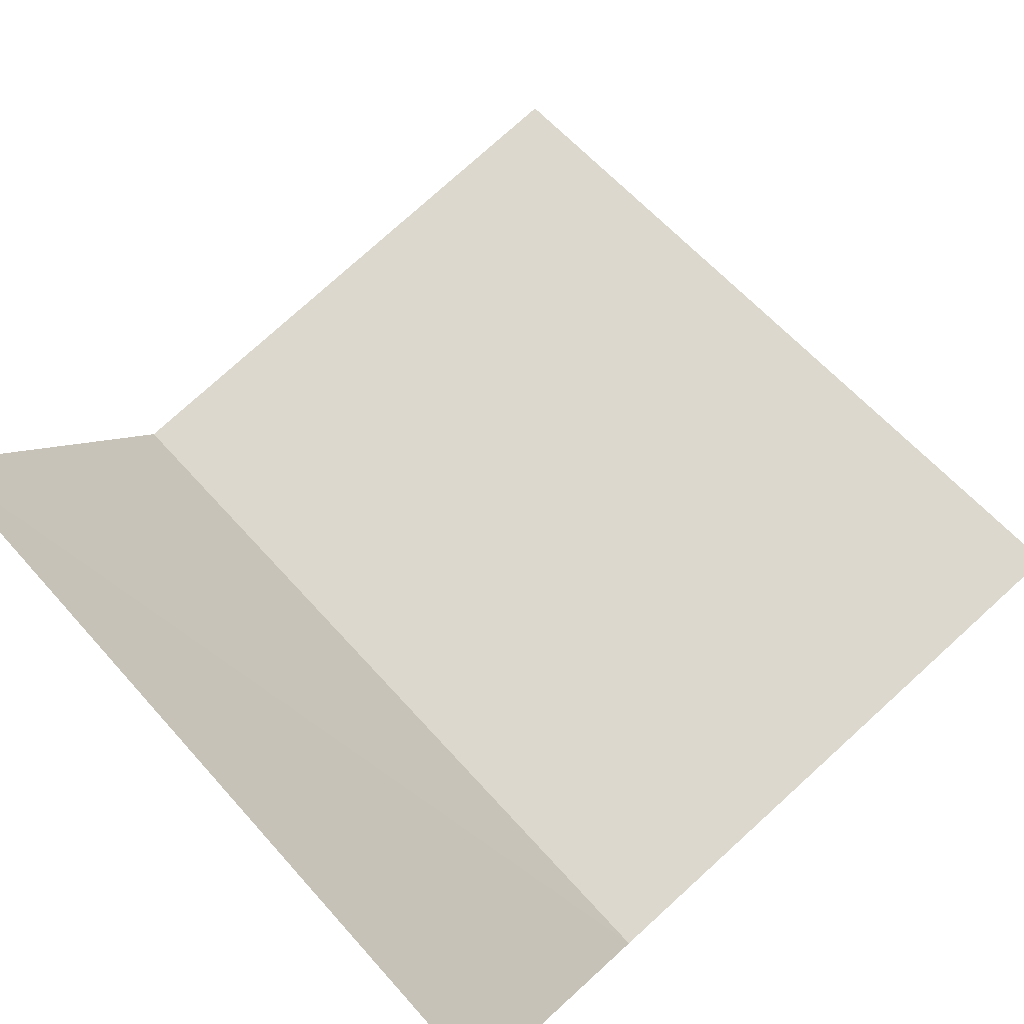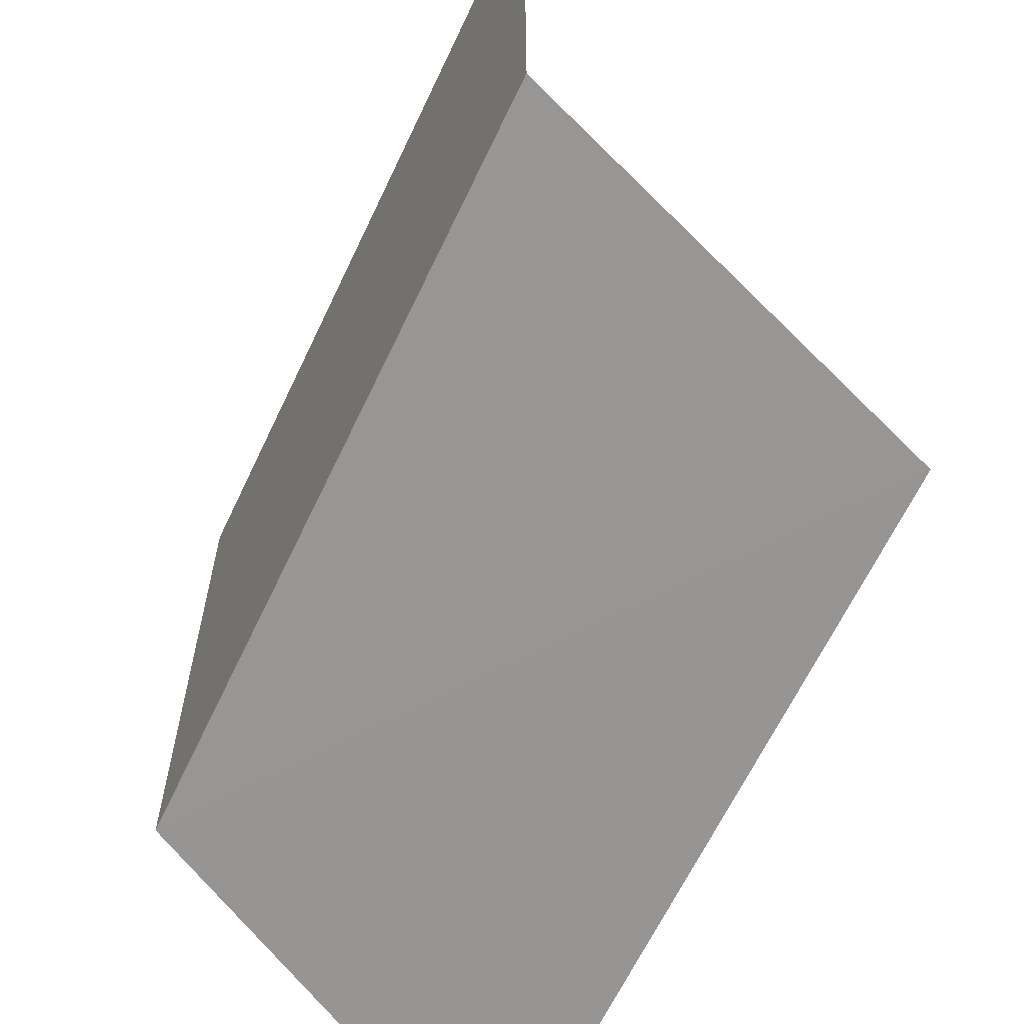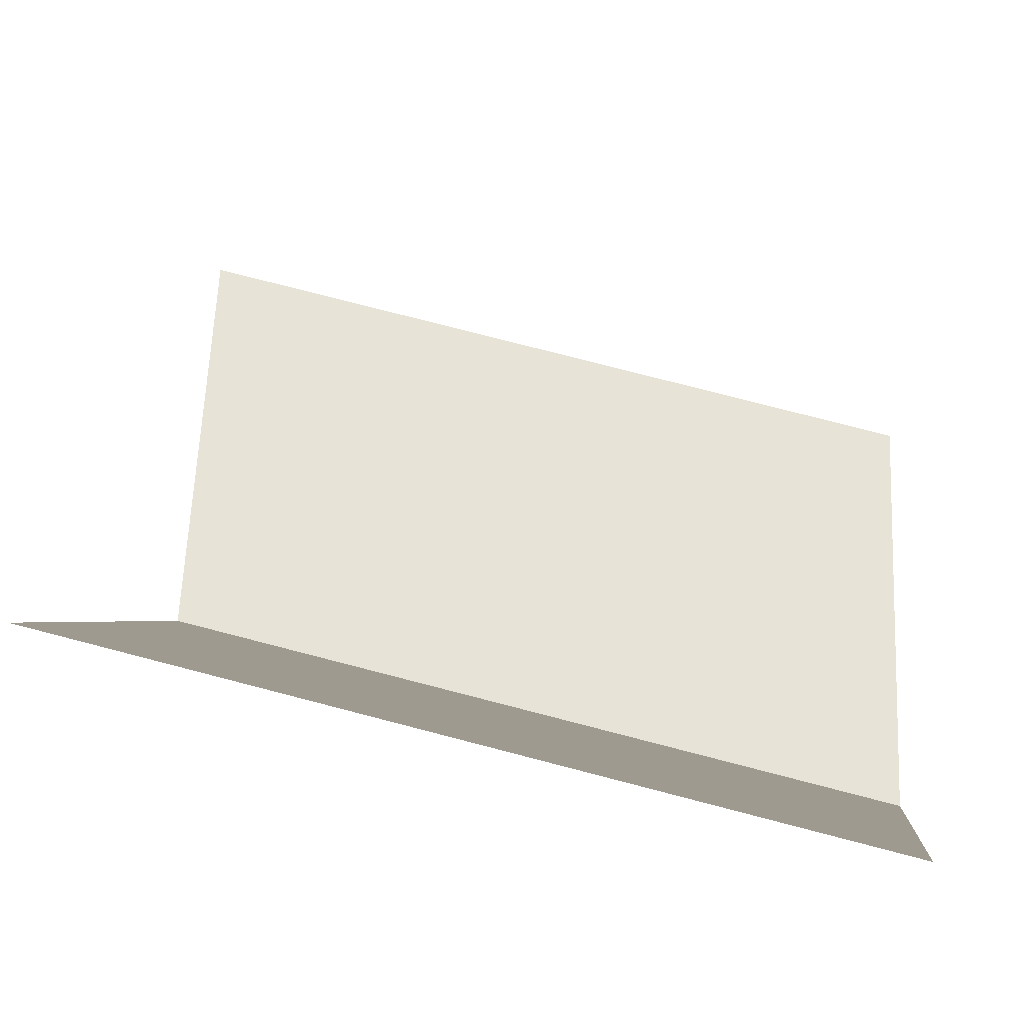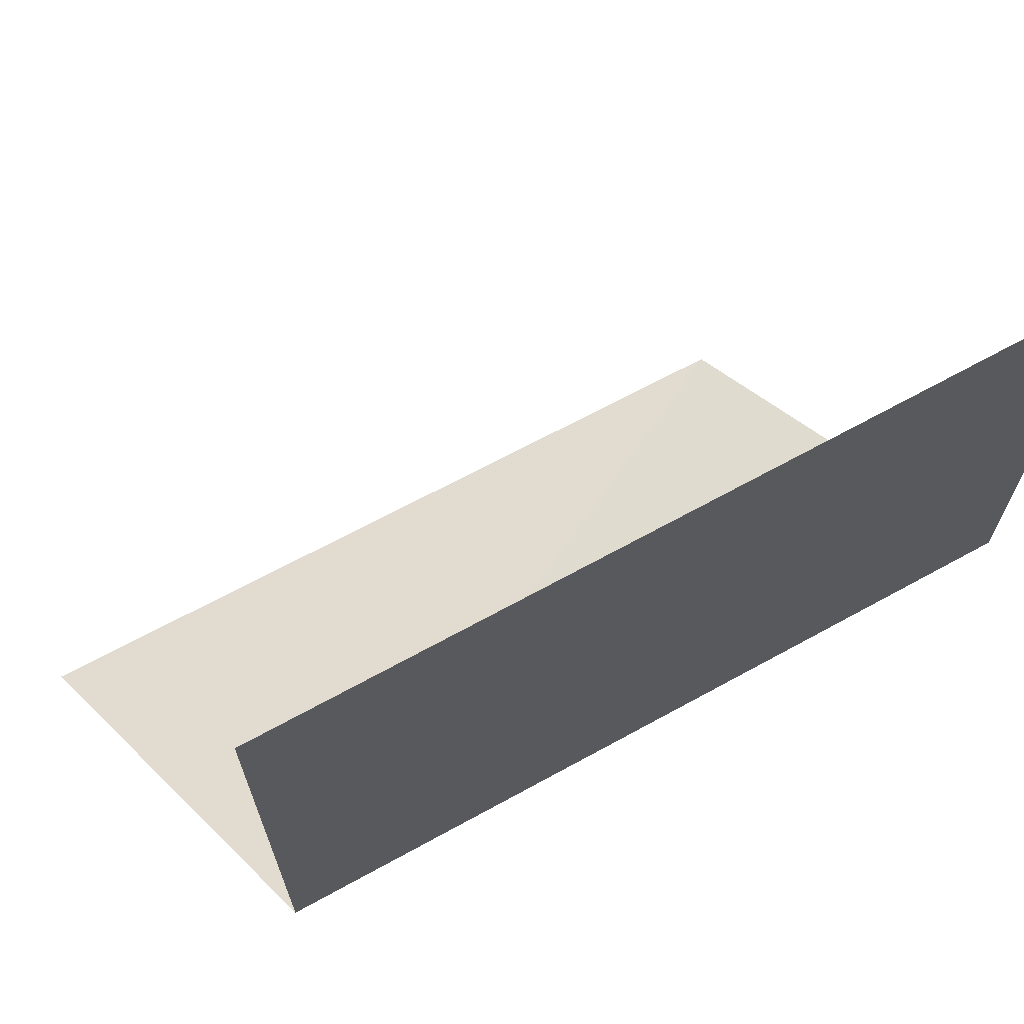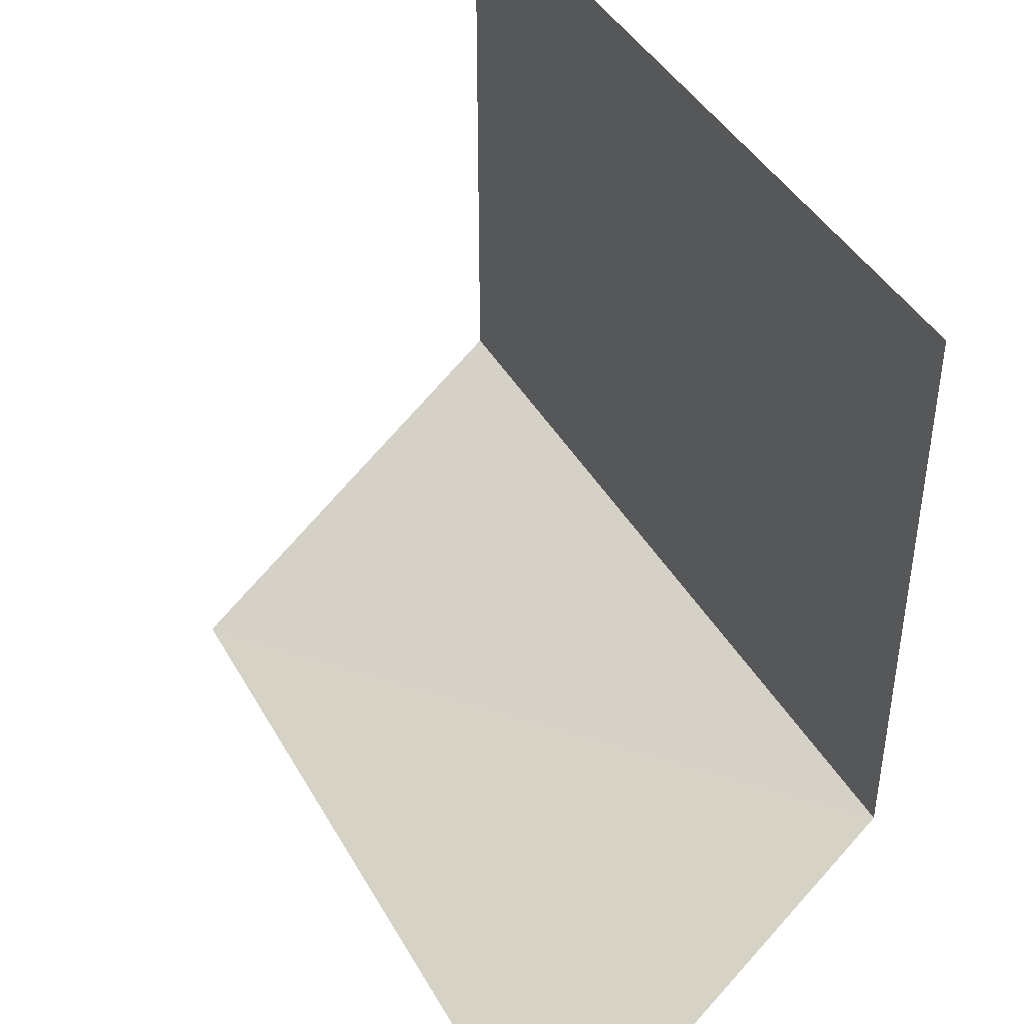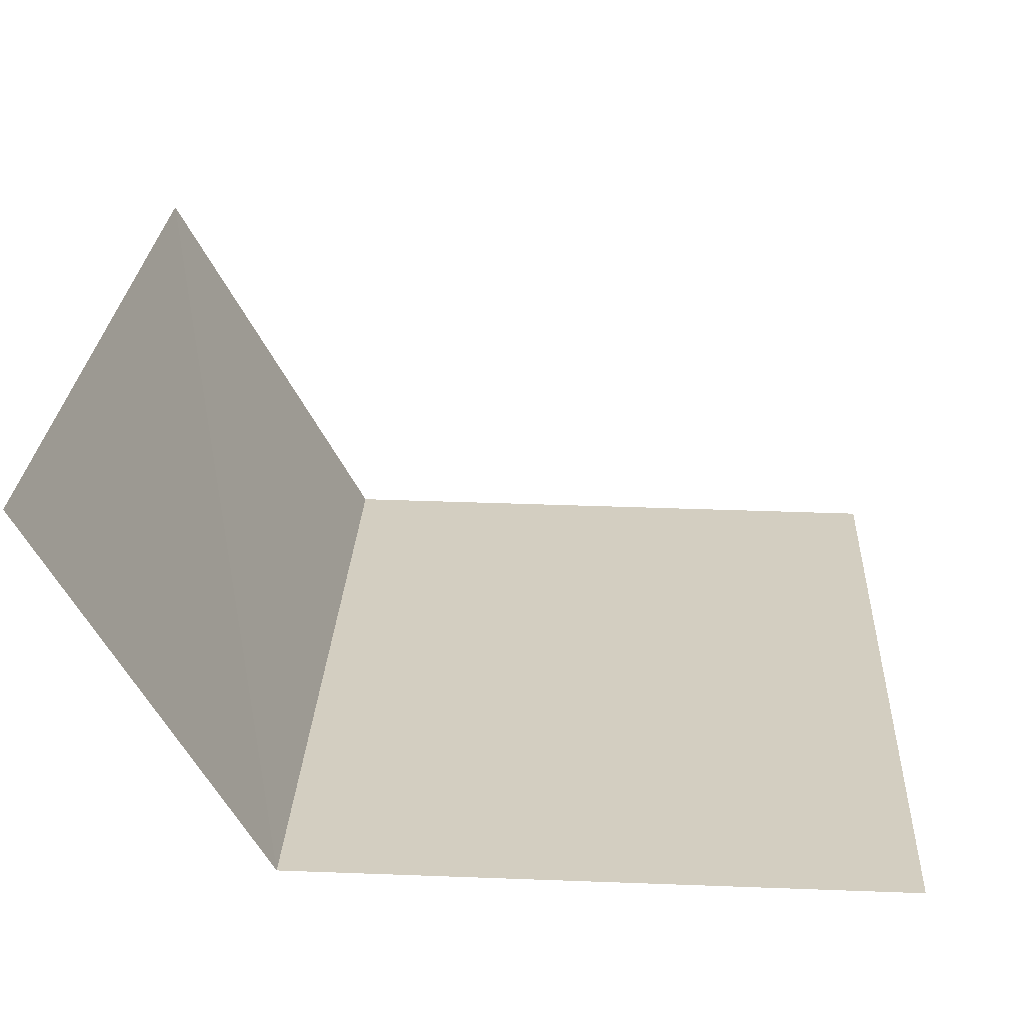
<metadata>
{"format":"obj","ext":"obj","renderer":"f3d","projection":"perspective","resolution":1024,"background":"white","views":[{"elev":77.5,"azim":47.8,"up":"+Z"},{"elev":-62.8,"azim":-129.3,"up":"+Y"},{"elev":-2.4,"azim":-173.6,"up":"+Z"},{"elev":68.8,"azim":137.2,"up":"+Y"},{"elev":43.4,"azim":47.8,"up":"+Y"},{"elev":39.1,"azim":92.7,"up":"+Z"}]}
</metadata>
<code>
o tng_bridge_console_middle_right_end.001
v 1 1 0.37
v 0 1 0.12
v 0 0.25 0.12
v 1 0.25 0.37
v 0 -0 0.64
v 1 -0 0.9
f 2 3 4
f 1 2 4
f 4 3 5
f 6 4 5

</code>
